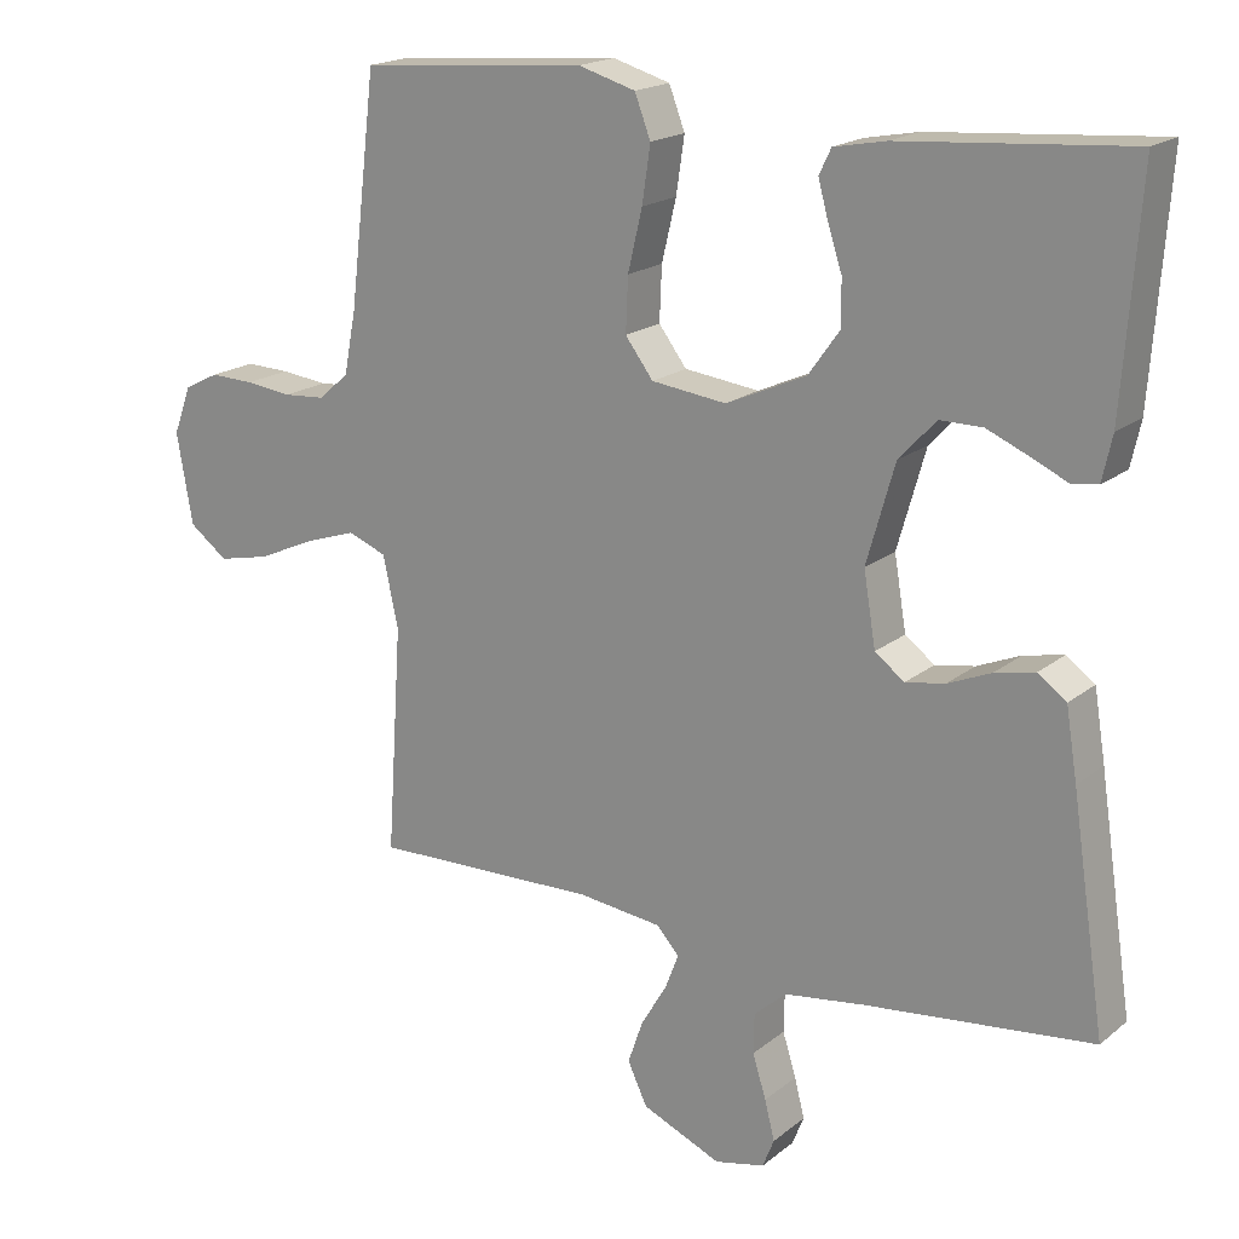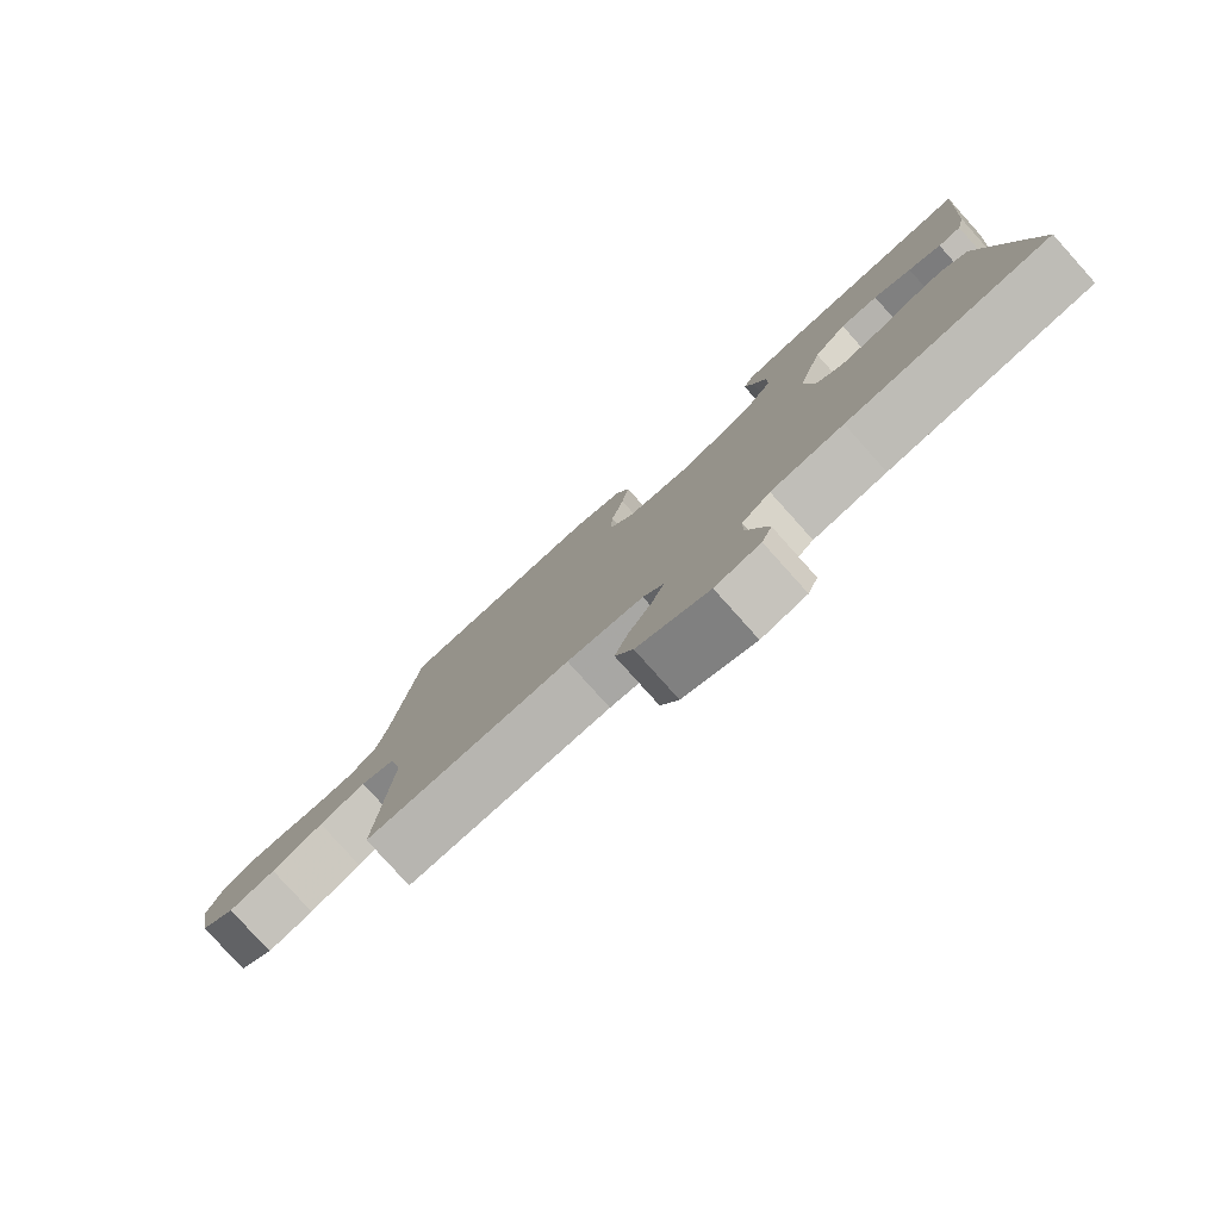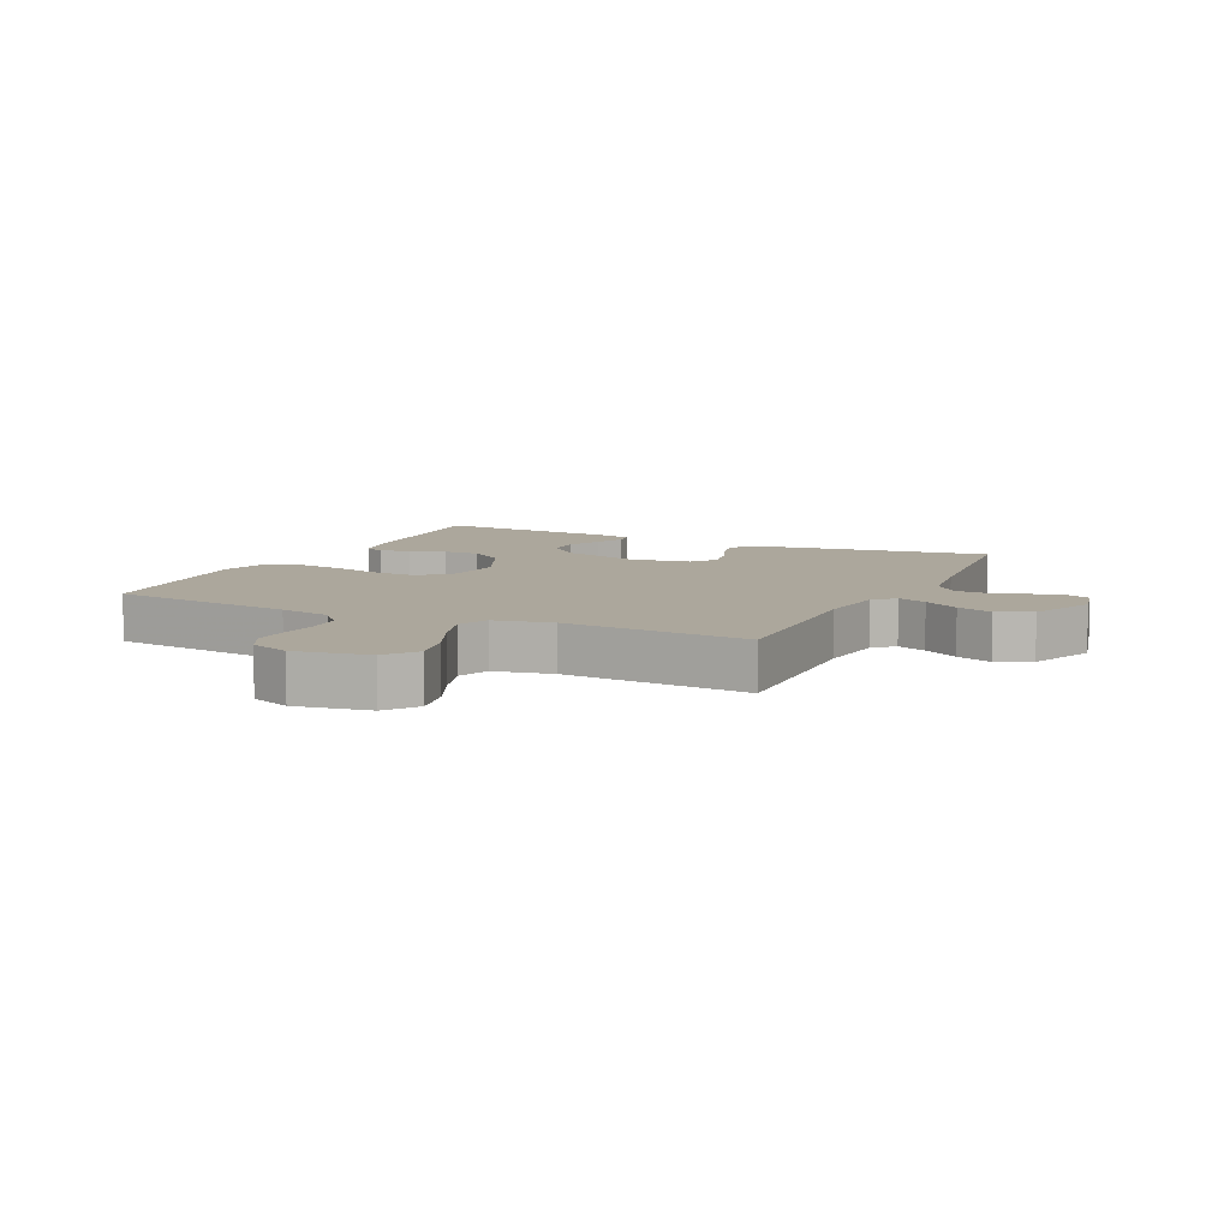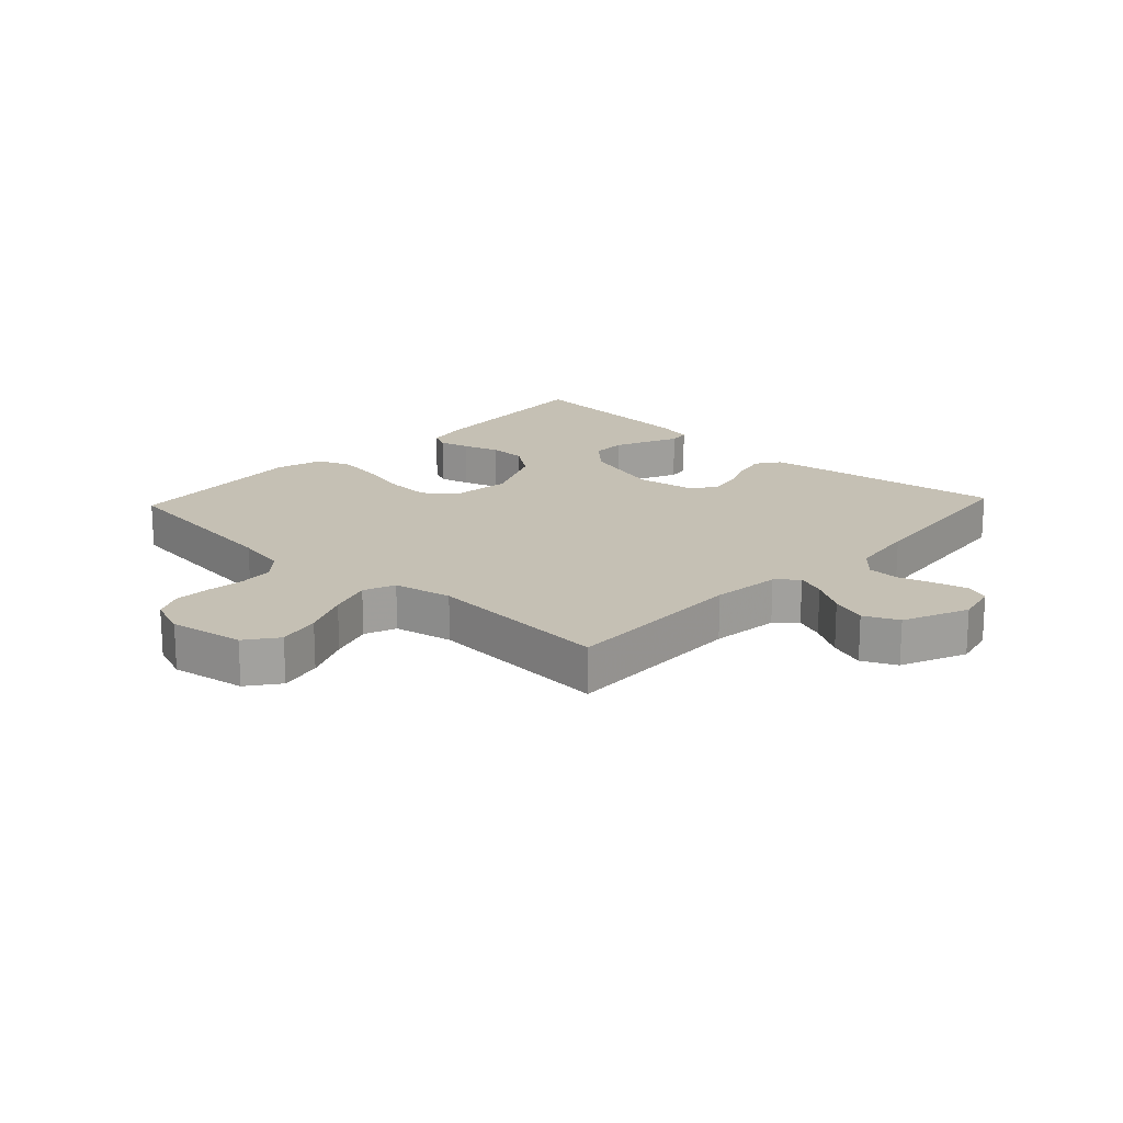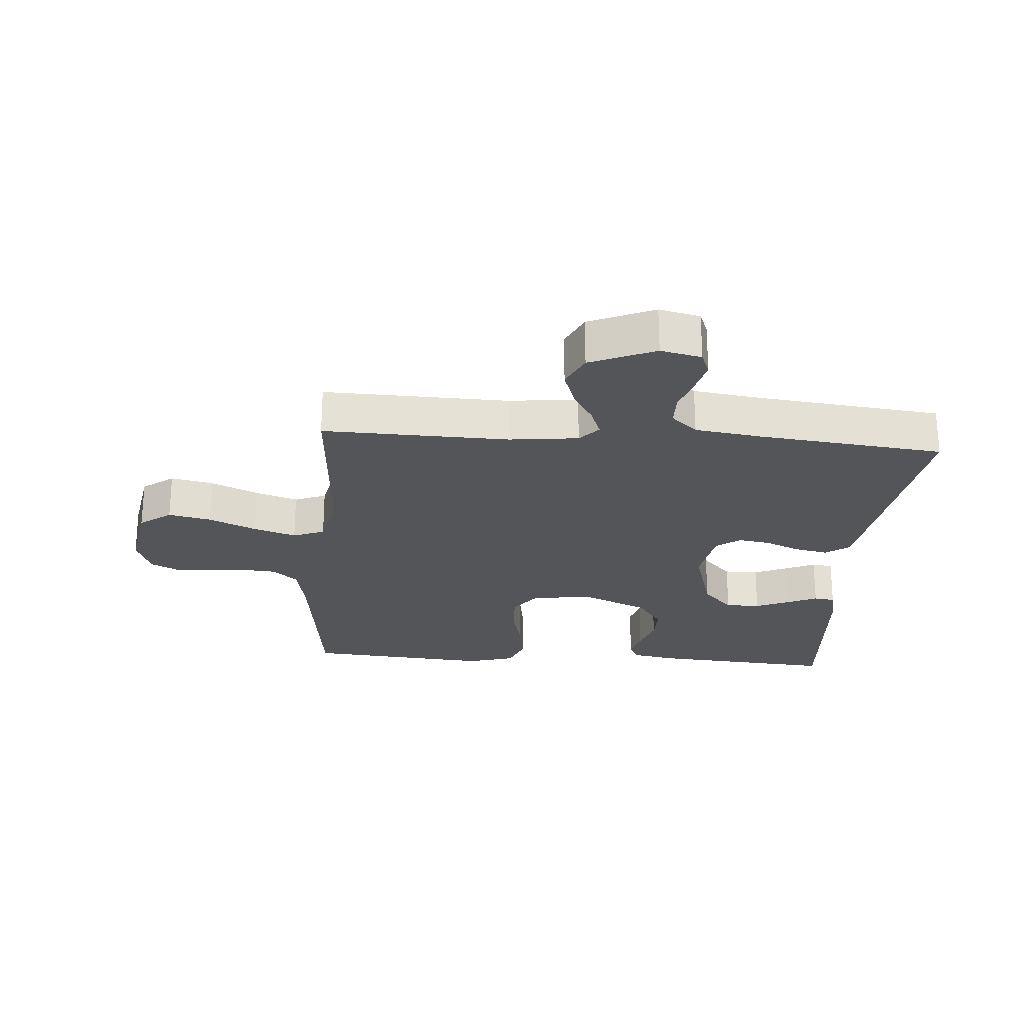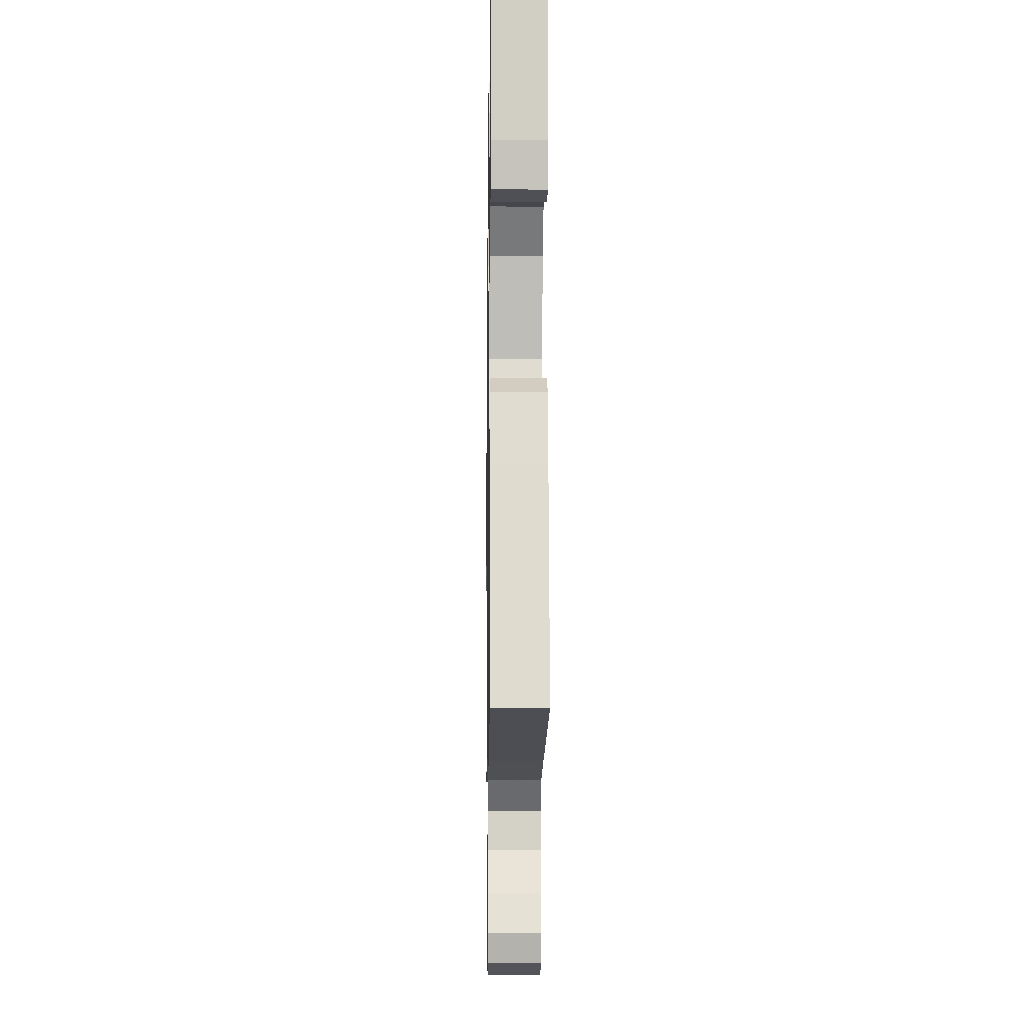
<metadata>
{"format":"obj","ext":"obj","renderer":"f3d","projection":"perspective","resolution":1024,"background":"white","views":[{"elev":18.6,"azim":-145.8,"up":"+Z"},{"elev":-80.0,"azim":-138.1,"up":"+Z"},{"elev":8.4,"azim":115.5,"up":"+Y"},{"elev":18.3,"azim":133.2,"up":"+Y"},{"elev":-24.6,"azim":175.7,"up":"+Y"},{"elev":-11.0,"azim":-90.8,"up":"+Z"}]}
</metadata>
<code>
v 0.5 0.07 -0.5
v 0.2 0.07 -0.492
v 0.089 0.07 -0.505
v 0.059 0.07 -0.538
v 0.077 0.07 -0.585
v 0.111 0.07 -0.642
v 0.131 0.07 -0.7
v 0.105 0.07 -0.755
v 0 0.07 -0.8
v -0.066 0.07 -0.785
v -0.081 0.07 -0.747
v -0.068 0.07 -0.695
v -0.05 0.07 -0.638
v -0.051 0.07 -0.586
v -0.093 0.07 -0.548
v -0.2 0.07 -0.533
v -0.5 0.07 -0.5
v -0.455 0.07 -0.2
v -0.44 0.07 -0.108
v -0.402 0.07 -0.081
v -0.349 0.07 -0.092
v -0.292 0.07 -0.116
v -0.24 0.07 -0.125
v -0.201 0.07 -0.096
v -0.185 0.07 0
v -0.222 0.07 0.13
v -0.271 0.07 0.182
v -0.327 0.07 0.182
v -0.383 0.07 0.158
v -0.431 0.07 0.136
v -0.465 0.07 0.141
v -0.478 0.07 0.2
v -0.5 0.07 0.5
v -0.2 0.07 0.477
v -0.131 0.07 0.464
v -0.115 0.07 0.431
v -0.128 0.07 0.383
v -0.147 0.07 0.325
v -0.147 0.07 0.265
v -0.106 0.07 0.208
v 0 0.07 0.161
v 0.099 0.07 0.173
v 0.136 0.07 0.222
v 0.133 0.07 0.293
v 0.114 0.07 0.373
v 0.103 0.07 0.447
v 0.124 0.07 0.502
v 0.2 0.07 0.524
v 0.5 0.07 0.5
v 0.536 0.07 0.2
v 0.552 0.07 0.117
v 0.592 0.07 0.082
v 0.647 0.07 0.078
v 0.709 0.07 0.085
v 0.767 0.07 0.087
v 0.813 0.07 0.064
v 0.837 0.07 0
v 0.816 0.07 -0.12
v 0.765 0.07 -0.158
v 0.696 0.07 -0.143
v 0.62 0.07 -0.109
v 0.551 0.07 -0.086
v 0.5 0.07 -0.106
v 0.48 0.07 -0.2
v 0.5 0 -0.5
v 0.2 0 -0.492
v 0.089 0 -0.505
v 0.059 0 -0.538
v 0.077 0 -0.585
v 0.111 0 -0.642
v 0.131 0 -0.7
v 0.105 0 -0.755
v 0 0 -0.8
v -0.066 0 -0.785
v -0.081 0 -0.747
v -0.068 0 -0.695
v -0.05 0 -0.638
v -0.051 0 -0.586
v -0.093 0 -0.548
v -0.2 0 -0.533
v -0.5 0 -0.5
v -0.455 0 -0.2
v -0.44 0 -0.108
v -0.402 0 -0.081
v -0.349 0 -0.092
v -0.292 0 -0.116
v -0.24 0 -0.125
v -0.201 0 -0.096
v -0.185 0 0
v -0.222 0 0.13
v -0.271 0 0.182
v -0.327 0 0.182
v -0.383 0 0.158
v -0.431 0 0.136
v -0.465 0 0.141
v -0.478 0 0.2
v -0.5 0 0.5
v -0.2 0 0.477
v -0.131 0 0.464
v -0.115 0 0.431
v -0.128 0 0.383
v -0.147 0 0.325
v -0.147 0 0.265
v -0.106 0 0.208
v 0 0 0.161
v 0.099 0 0.173
v 0.136 0 0.222
v 0.133 0 0.293
v 0.114 0 0.373
v 0.103 0 0.447
v 0.124 0 0.502
v 0.2 0 0.524
v 0.5 0 0.5
v 0.536 0 0.2
v 0.552 0 0.117
v 0.592 0 0.082
v 0.647 0 0.078
v 0.709 0 0.085
v 0.767 0 0.087
v 0.813 0 0.064
v 0.837 0 0
v 0.816 0 -0.12
v 0.765 0 -0.158
v 0.696 0 -0.143
v 0.62 0 -0.109
v 0.551 0 -0.086
v 0.5 0 -0.106
v 0.48 0 -0.2
f 58 59 60 61
f 58 61 62
f 57 58 62
f 56 57 62
f 53 54 55 56
f 52 53 56 62
f 51 52 62 63
f 47 48 49 50
f 47 50 51 63
f 44 45 46 47
f 35 36 37 38
f 33 34 35 38
f 33 38 39
f 32 33 39 40
f 29 30 31 32
f 28 29 32
f 27 28 32 40
f 19 20 21 22
f 19 22 23
f 16 17 18 19
f 15 16 19 23
f 14 15 23 24
f 10 11 12 13
f 8 9 10 13
f 8 13 14
f 5 6 7 8
f 4 5 8 14
f 3 4 14 24
f 64 1 2
f 44 47 63 64
f 43 44 64 2
f 42 43 2 3
f 41 42 3 24
f 26 27 40 41
f 25 26 41
f 24 25 41
f 125 124 123 122
f 126 125 122
f 126 122 121
f 126 121 120
f 120 119 118 117
f 126 120 117 116
f 127 126 116 115
f 114 113 112 111
f 127 115 114 111
f 111 110 109 108
f 102 101 100 99
f 102 99 98 97
f 103 102 97
f 104 103 97 96
f 96 95 94 93
f 96 93 92
f 104 96 92 91
f 86 85 84 83
f 87 86 83
f 83 82 81 80
f 87 83 80 79
f 88 87 79 78
f 77 76 75 74
f 77 74 73 72
f 78 77 72
f 72 71 70 69
f 78 72 69 68
f 88 78 68 67
f 66 65 128
f 128 127 111 108
f 66 128 108 107
f 67 66 107 106
f 88 67 106 105
f 105 104 91 90
f 105 90 89
f 105 89 88
f 1 65 66 2
f 2 66 67 3
f 3 67 68 4
f 4 68 69 5
f 5 69 70 6
f 6 70 71 7
f 7 71 72 8
f 8 72 73 9
f 9 73 74 10
f 10 74 75 11
f 11 75 76 12
f 12 76 77 13
f 13 77 78 14
f 14 78 79 15
f 15 79 80 16
f 16 80 81 17
f 17 81 82 18
f 18 82 83 19
f 19 83 84 20
f 20 84 85 21
f 21 85 86 22
f 22 86 87 23
f 23 87 88 24
f 24 88 89 25
f 25 89 90 26
f 26 90 91 27
f 27 91 92 28
f 28 92 93 29
f 29 93 94 30
f 30 94 95 31
f 31 95 96 32
f 32 96 97 33
f 33 97 98 34
f 34 98 99 35
f 35 99 100 36
f 36 100 101 37
f 37 101 102 38
f 38 102 103 39
f 39 103 104 40
f 40 104 105 41
f 41 105 106 42
f 42 106 107 43
f 43 107 108 44
f 44 108 109 45
f 45 109 110 46
f 46 110 111 47
f 47 111 112 48
f 48 112 113 49
f 49 113 114 50
f 50 114 115 51
f 51 115 116 52
f 52 116 117 53
f 53 117 118 54
f 54 118 119 55
f 55 119 120 56
f 56 120 121 57
f 57 121 122 58
f 58 122 123 59
f 59 123 124 60
f 60 124 125 61
f 61 125 126 62
f 62 126 127 63
f 63 127 128 64
f 64 128 65 1

</code>
